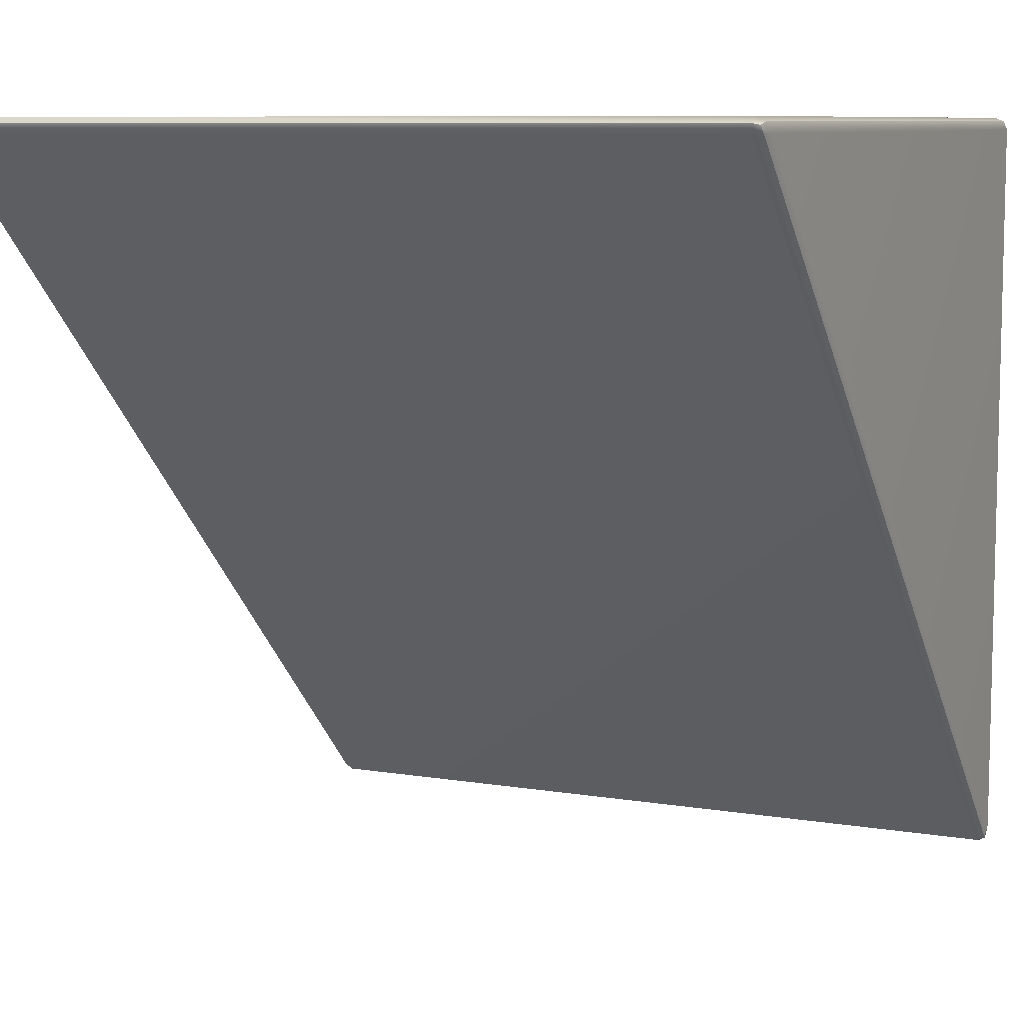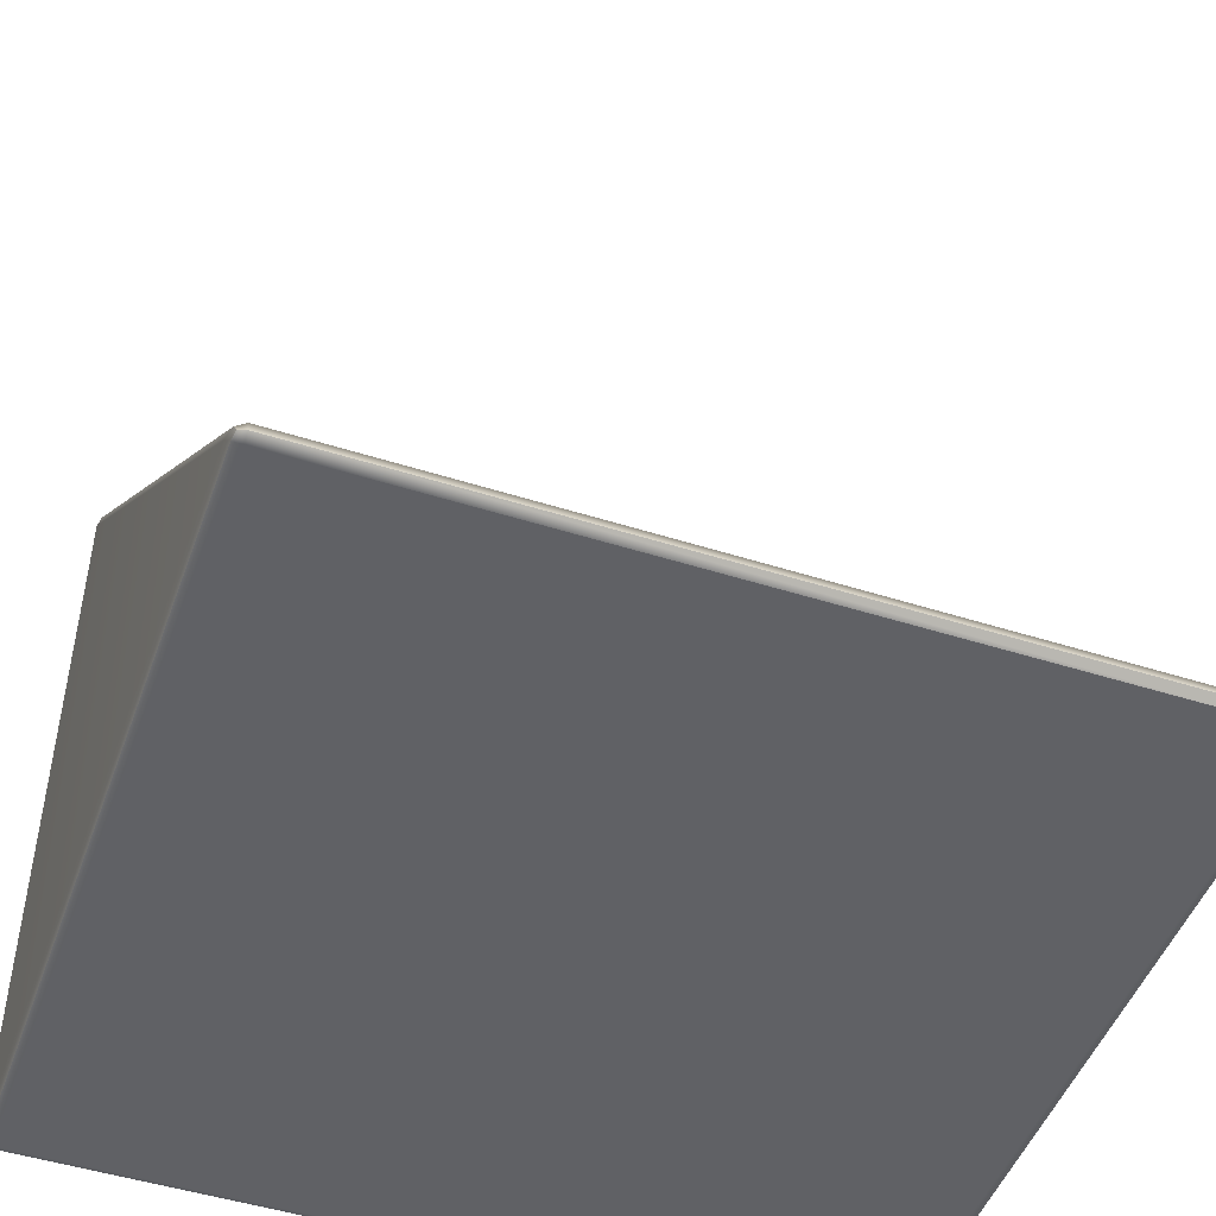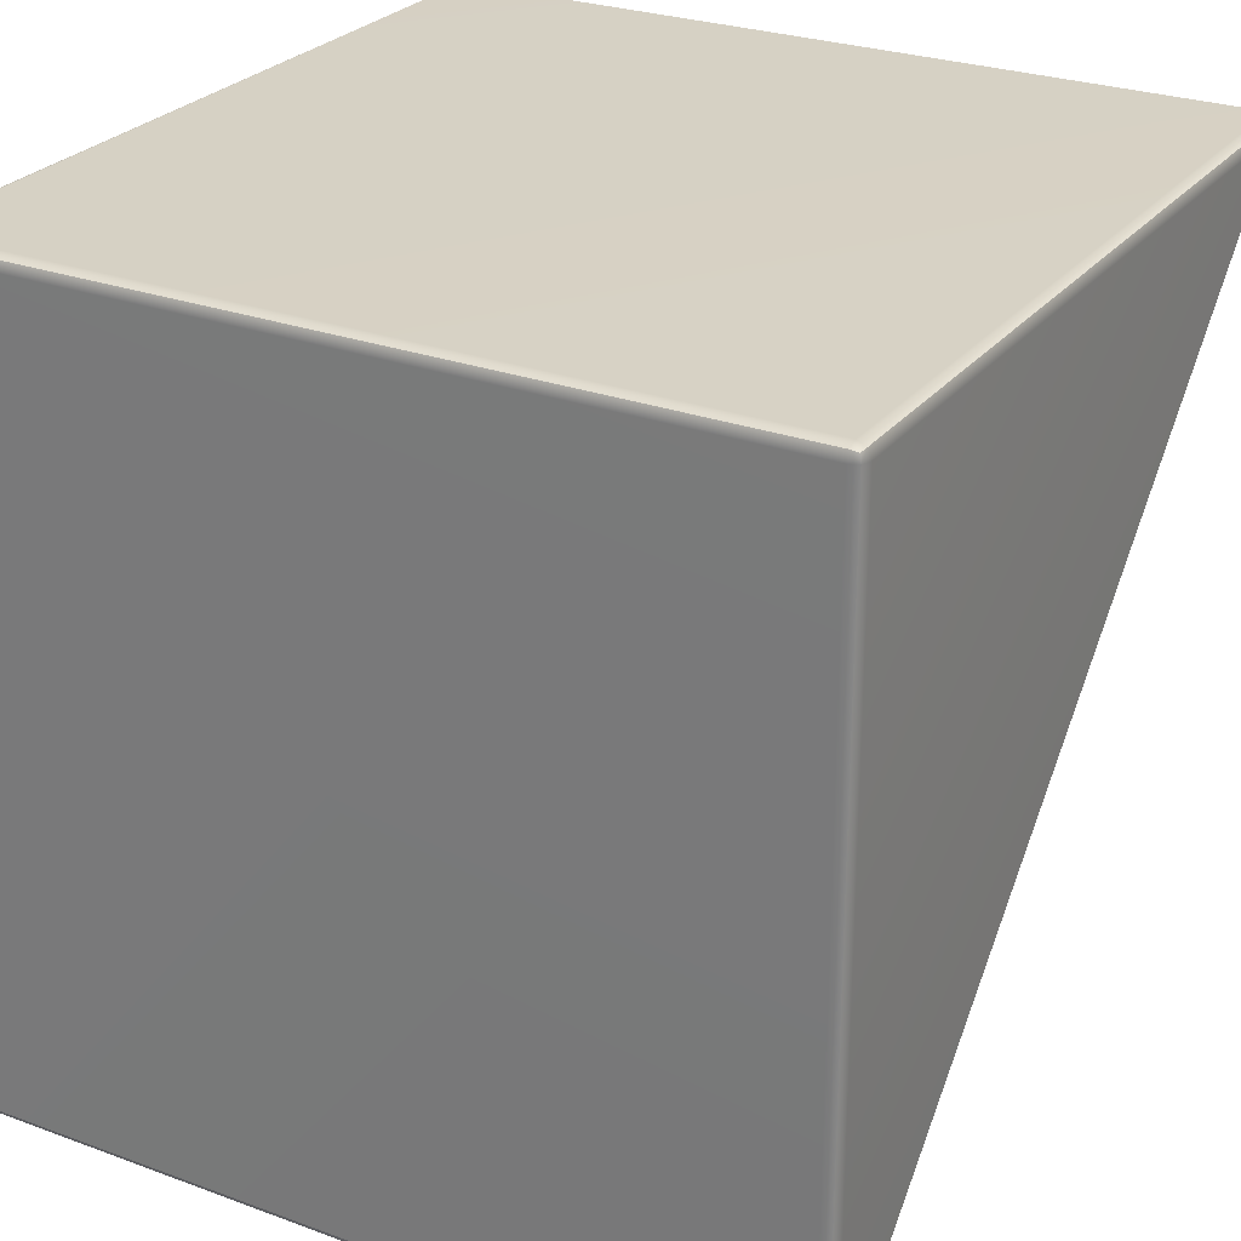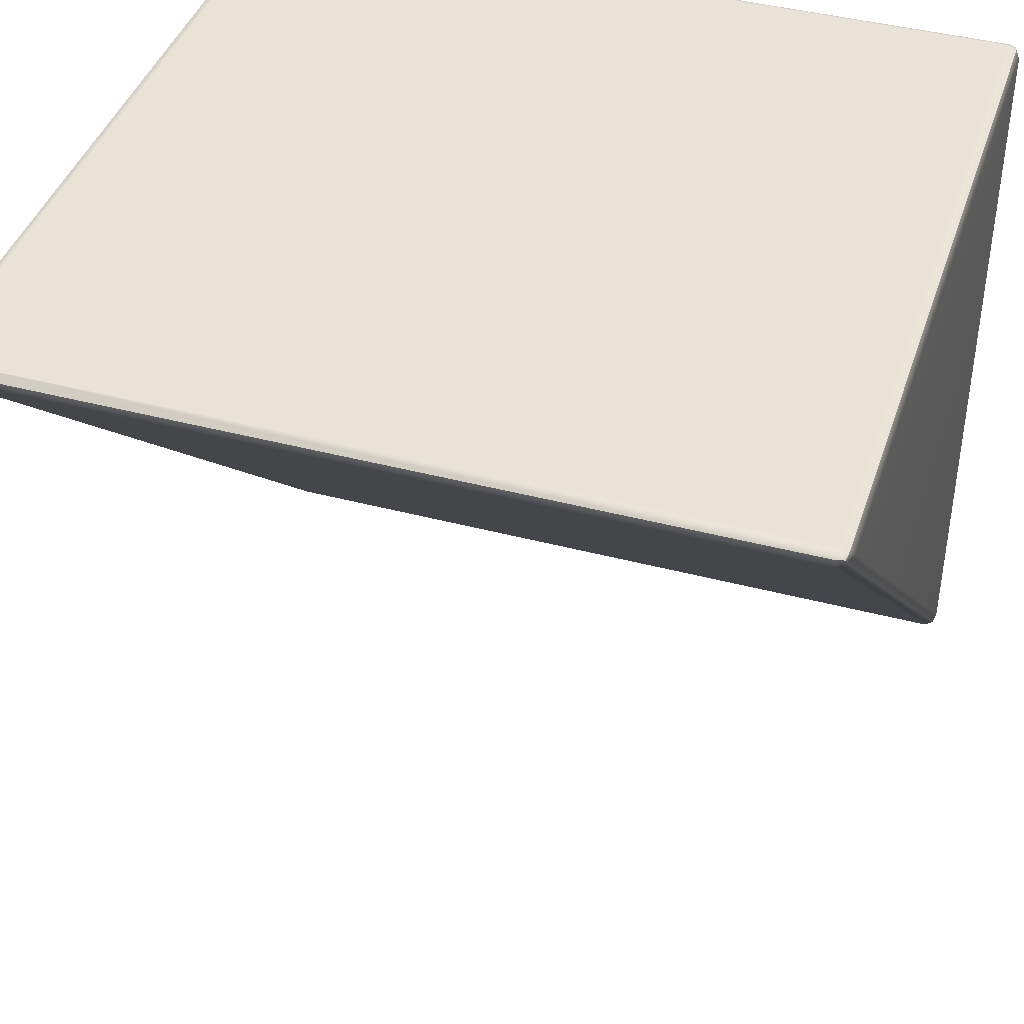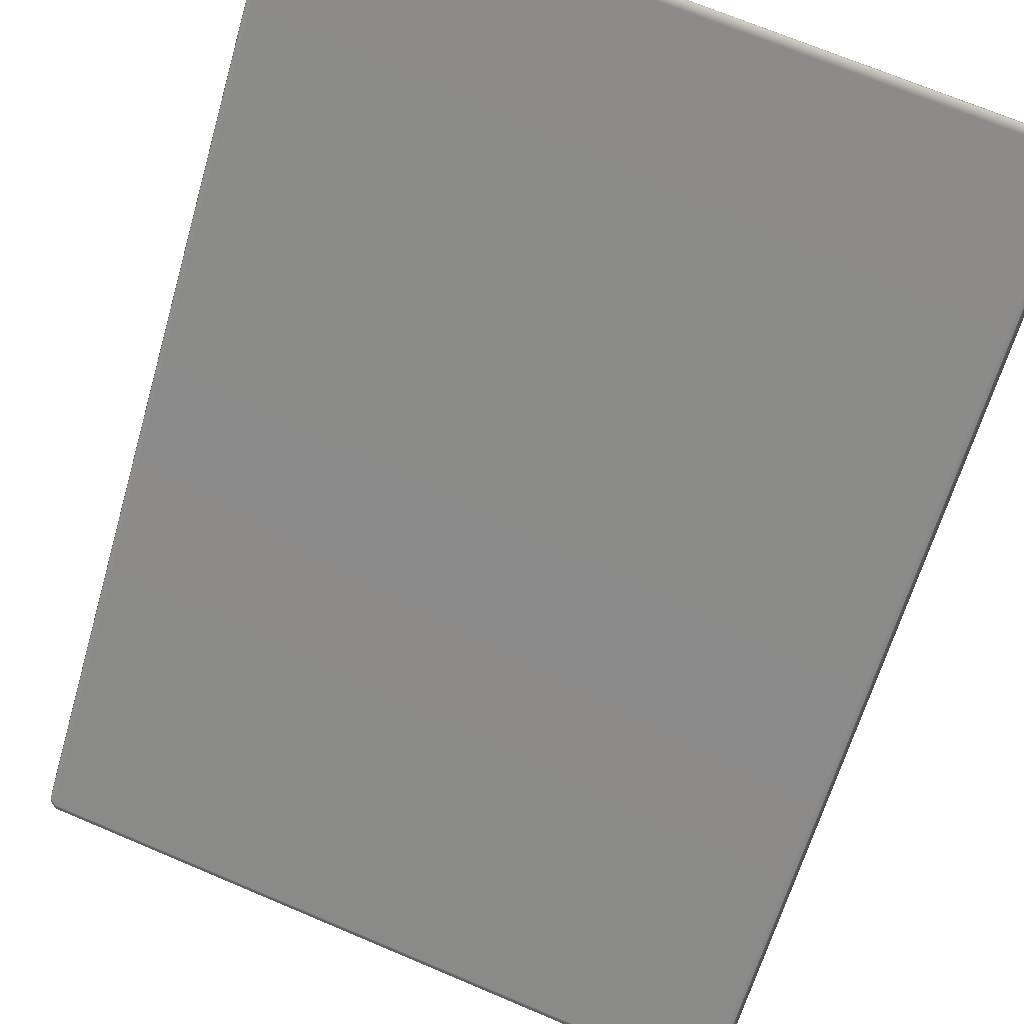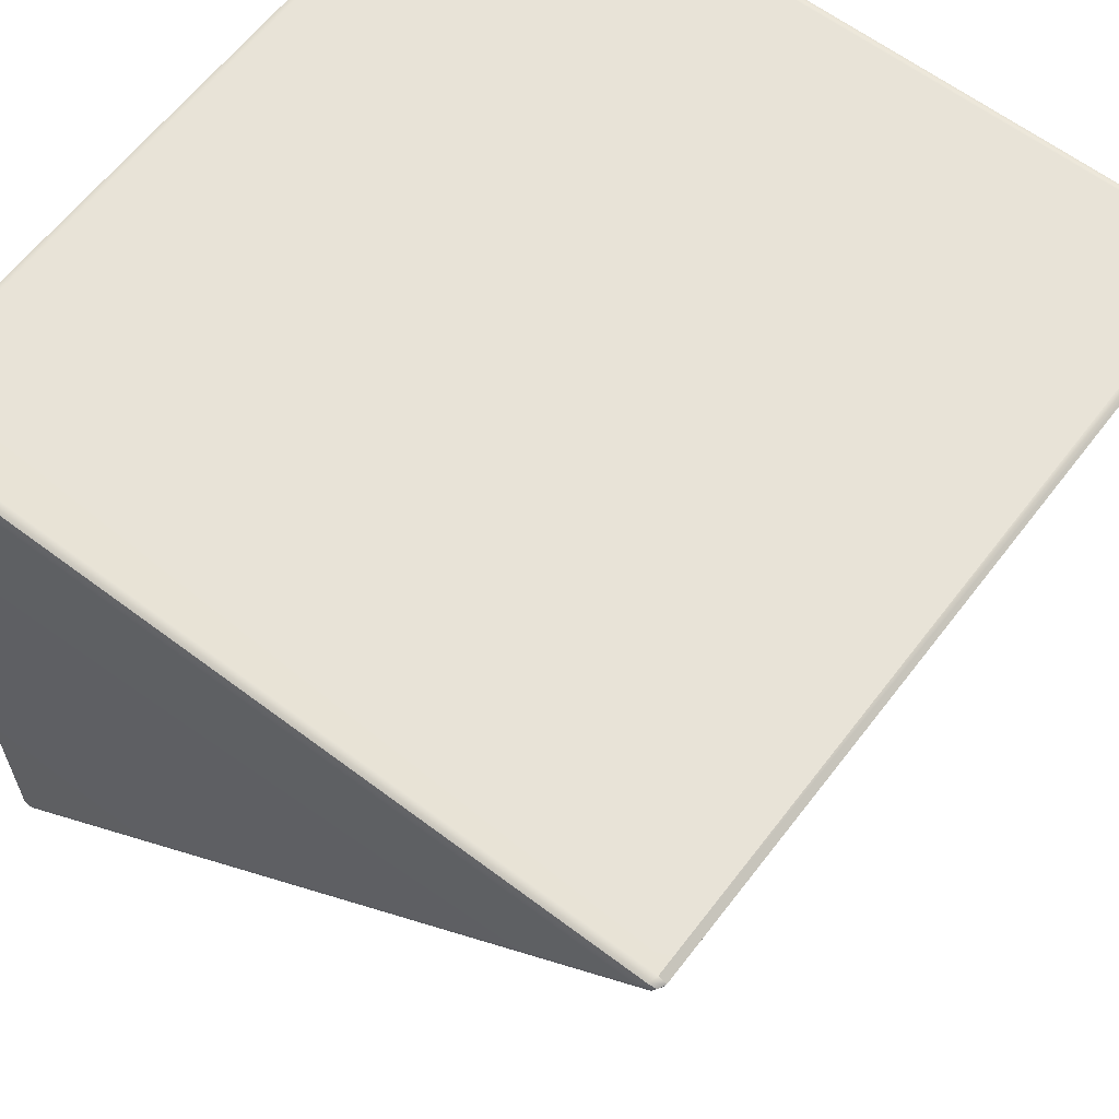
<metadata>
{"format":"obj","ext":"obj","renderer":"f3d","projection":"perspective","resolution":1024,"background":"white","views":[{"elev":8.4,"azim":-155.4,"up":"+Z"},{"elev":-48.3,"azim":160.4,"up":"+Y"},{"elev":26.9,"azim":29.7,"up":"+Z"},{"elev":41.6,"azim":-162.2,"up":"+Z"},{"elev":69.8,"azim":-157.1,"up":"+Y"},{"elev":62.2,"azim":127.4,"up":"+Z"}]}
</metadata>
<code>
o pCube2_Mesh.014
v 0.9689 -0.9909 0.9746
v 0.9689 -1 0.9526
v 0.9909 -0.9909 0.9526
v 1 -0.9689 0.9526
v 0.9909 -0.9689 0.9746
v 0.9689 -0.9689 0.9837
v 0.9914 -0.963 -0.9642
v 1 -0.9649 -0.9314
v 0.9914 -0.9893 -0.9533
v 0.9705 -1 -0.9618
v 0.9705 -0.9861 -0.9827
v 0.9705 -0.9615 -0.9778
v -0.9689 -0.9909 0.9746
v -0.9689 -0.9689 0.9837
v -0.9909 -0.9689 0.9746
v -1 -0.9689 0.9526
v -0.9909 -0.9909 0.9526
v -0.9689 -1 0.9526
v -0.9914 -0.963 -0.9642
v -0.9705 -0.9615 -0.9778
v -0.9714 -0.9861 -0.9837
v -0.9722 -1 -0.9648
v -0.9919 -0.9896 -0.9552
v -1 -0.9649 -0.9314
v 0.9914 0.9479 0.9467
v 0.9705 0.9615 0.9452
v 0.9714 0.9674 0.9698
v 0.9722 0.9486 0.9837
v 0.9919 0.9389 0.9733
v 1 0.9152 0.9486
v -0.9914 0.9479 0.9467
v -1 0.9152 0.9486
v -0.9914 0.937 0.9731
v -0.9705 0.9456 0.9837
v -0.9705 0.9664 0.9698
v -0.9705 0.9615 0.9452
v 0.9868 -0.9869 0.9706
v 0.9876 -0.9824 -0.9737
v -0.9868 -0.9869 0.9706
v -0.9879 -0.9825 -0.9746
v 0.9879 0.9583 0.9662
v -0.9876 0.9574 0.9661
f 2 1 13 18
f 1 6 14 13
f 4 3 9 8
f 3 2 10 9
f 6 5 29 28
f 5 4 30 29
f 8 7 25 30
f 7 12 26 25
f 12 11 21 20
f 11 10 22 21
f 16 15 33 32
f 15 14 34 33
f 18 17 23 22
f 17 16 24 23
f 20 19 31 36
f 19 24 32 31
f 28 27 35 34
f 27 26 36 35
f 18 22 10 2
f 14 6 28 34
f 32 24 16
f 4 8 30
f 20 36 26 12
f 5 6 1 37
f 1 2 3 37
f 3 4 5 37
f 11 12 7 38
f 7 8 9 38
f 9 10 11 38
f 17 18 13 39
f 13 14 15 39
f 15 16 17 39
f 23 24 19 40
f 19 20 21 40
f 21 22 23 40
f 29 30 25 41
f 25 26 27 41
f 27 28 29 41
f 35 36 31 42
f 31 32 33 42
f 33 34 35 42

</code>
